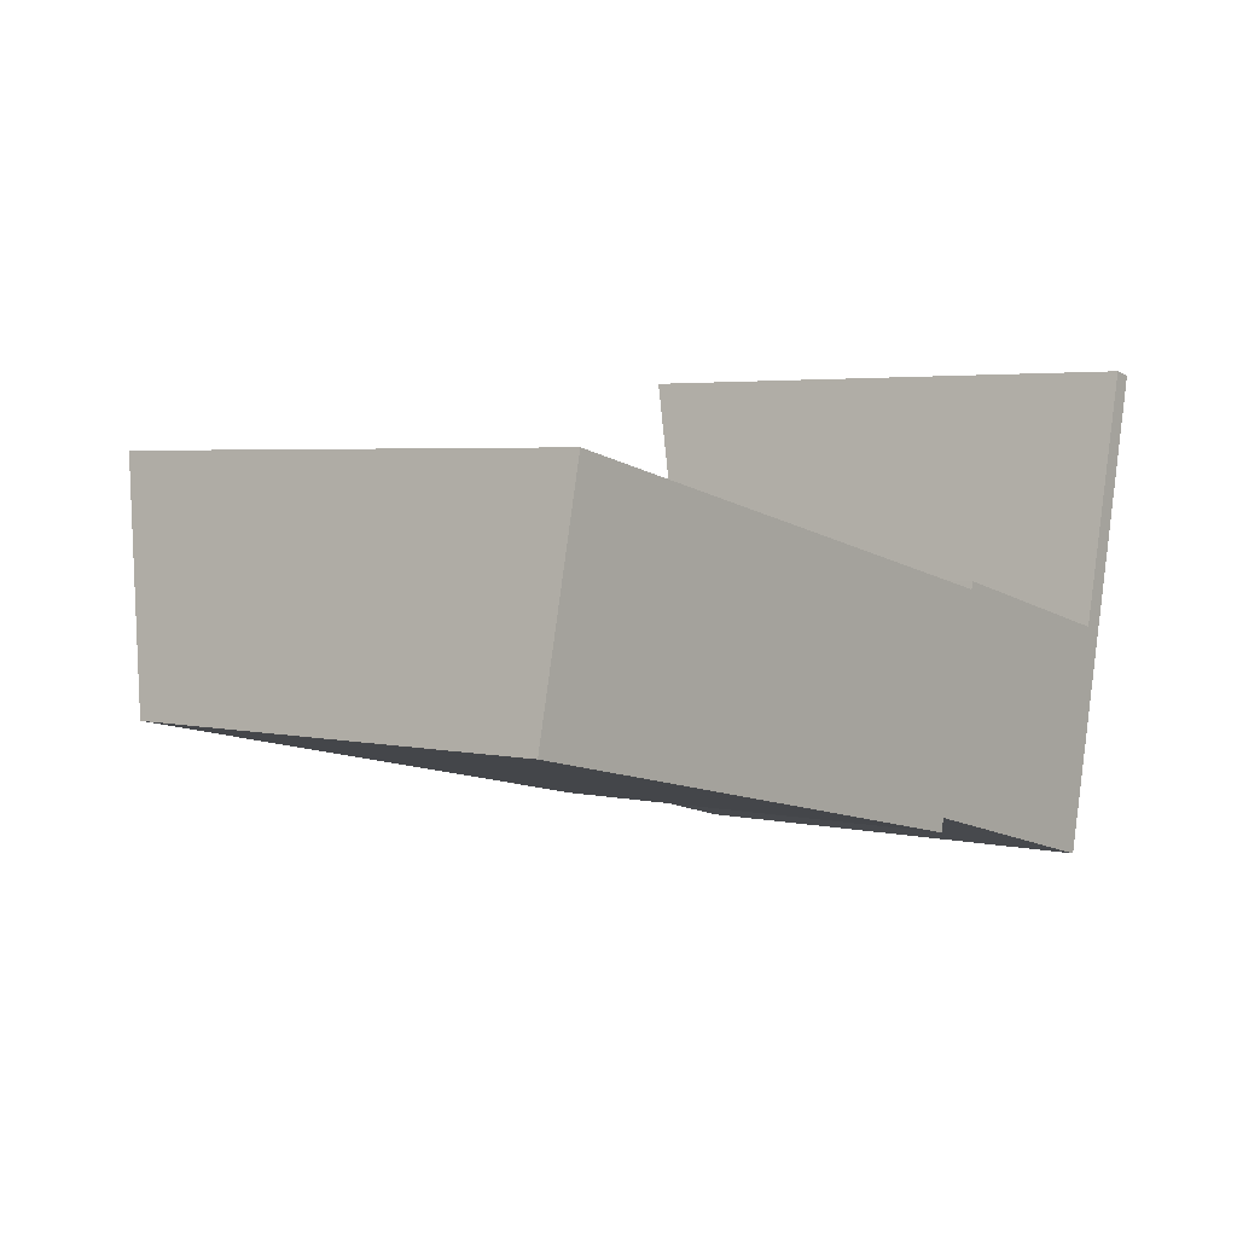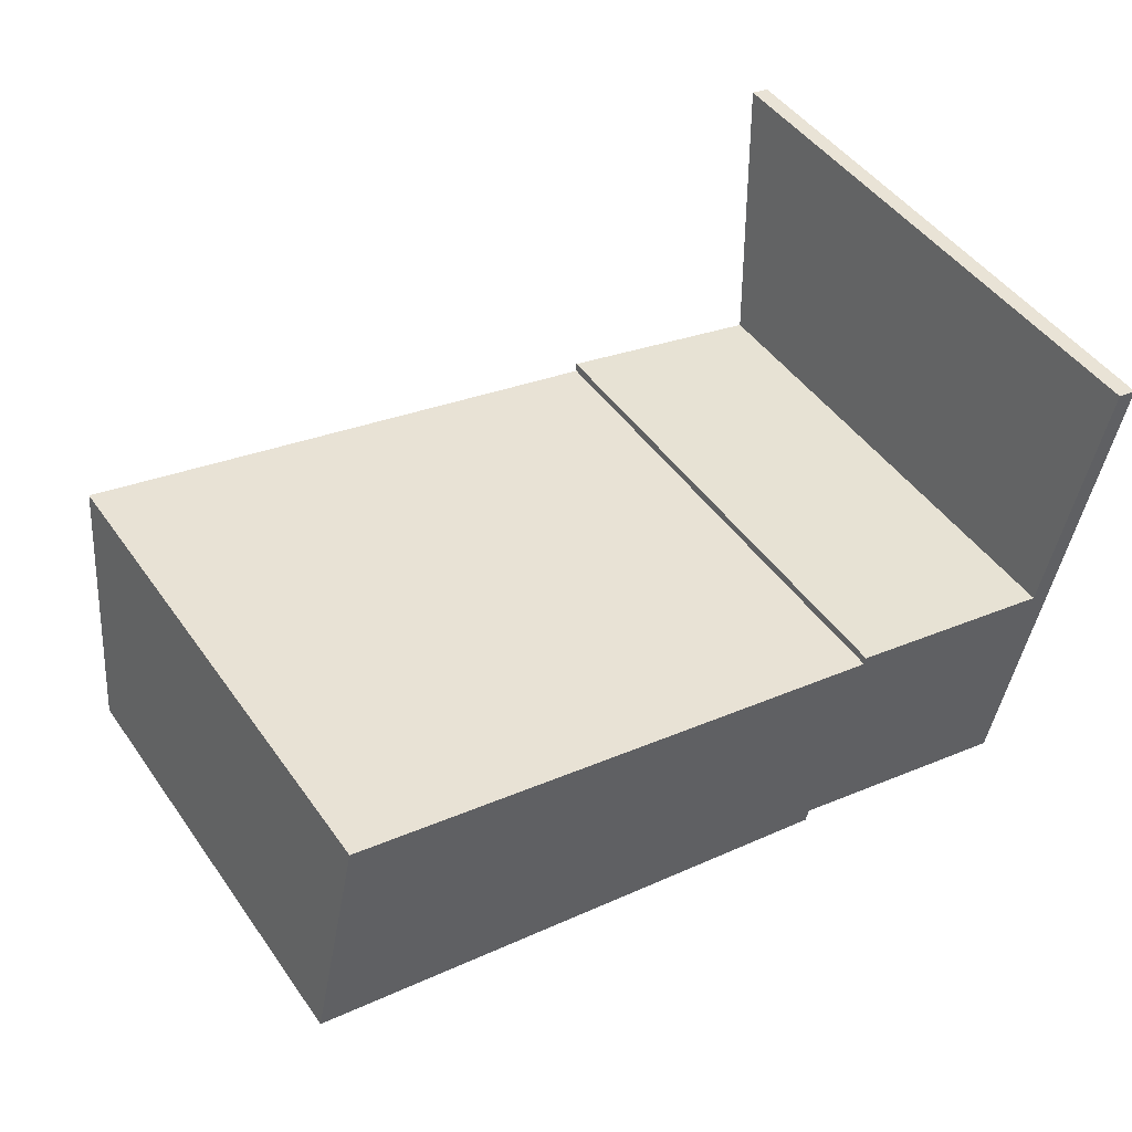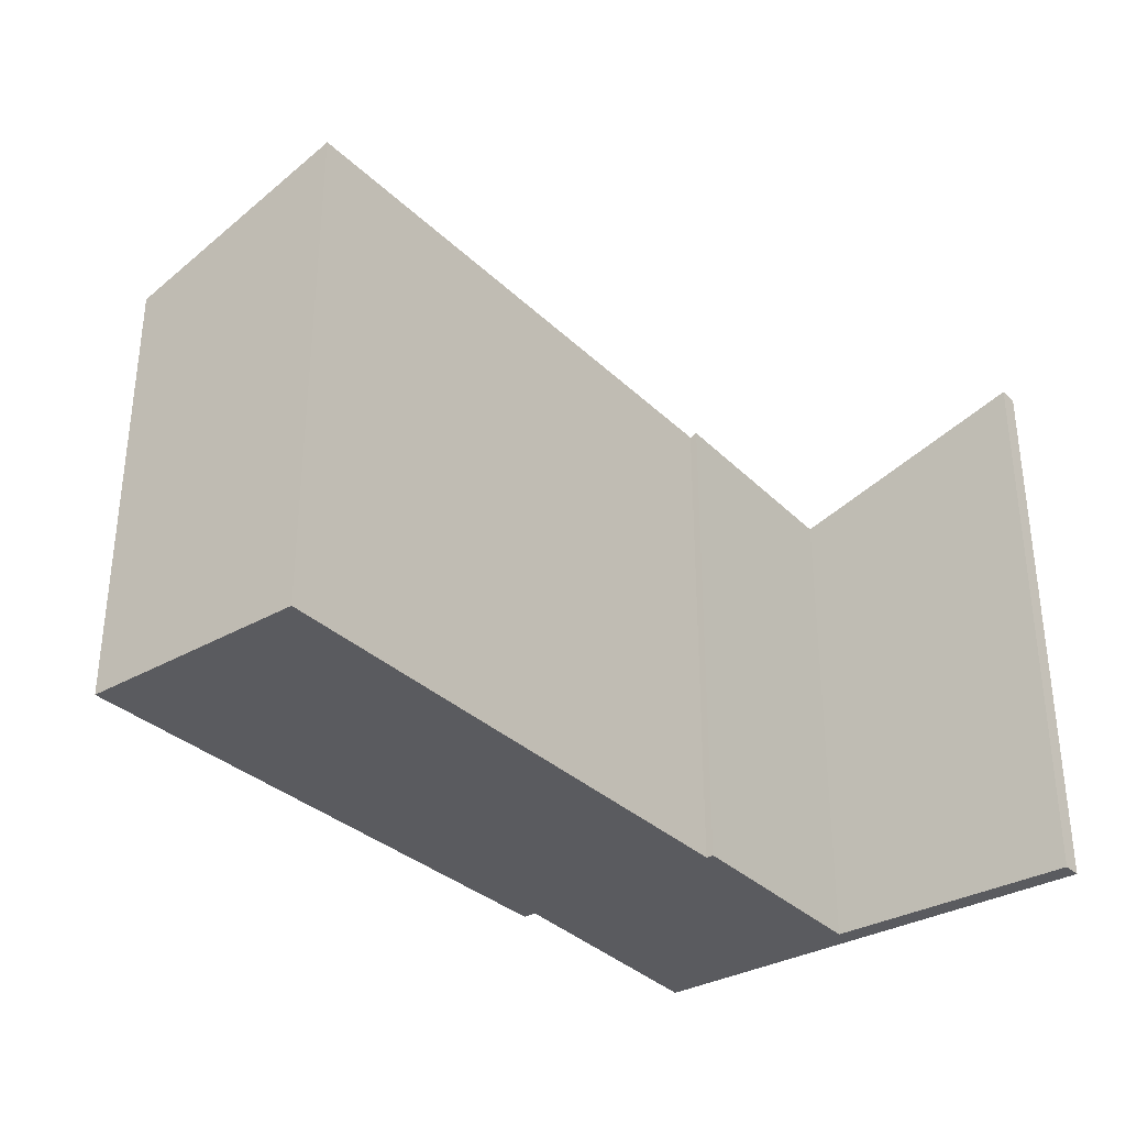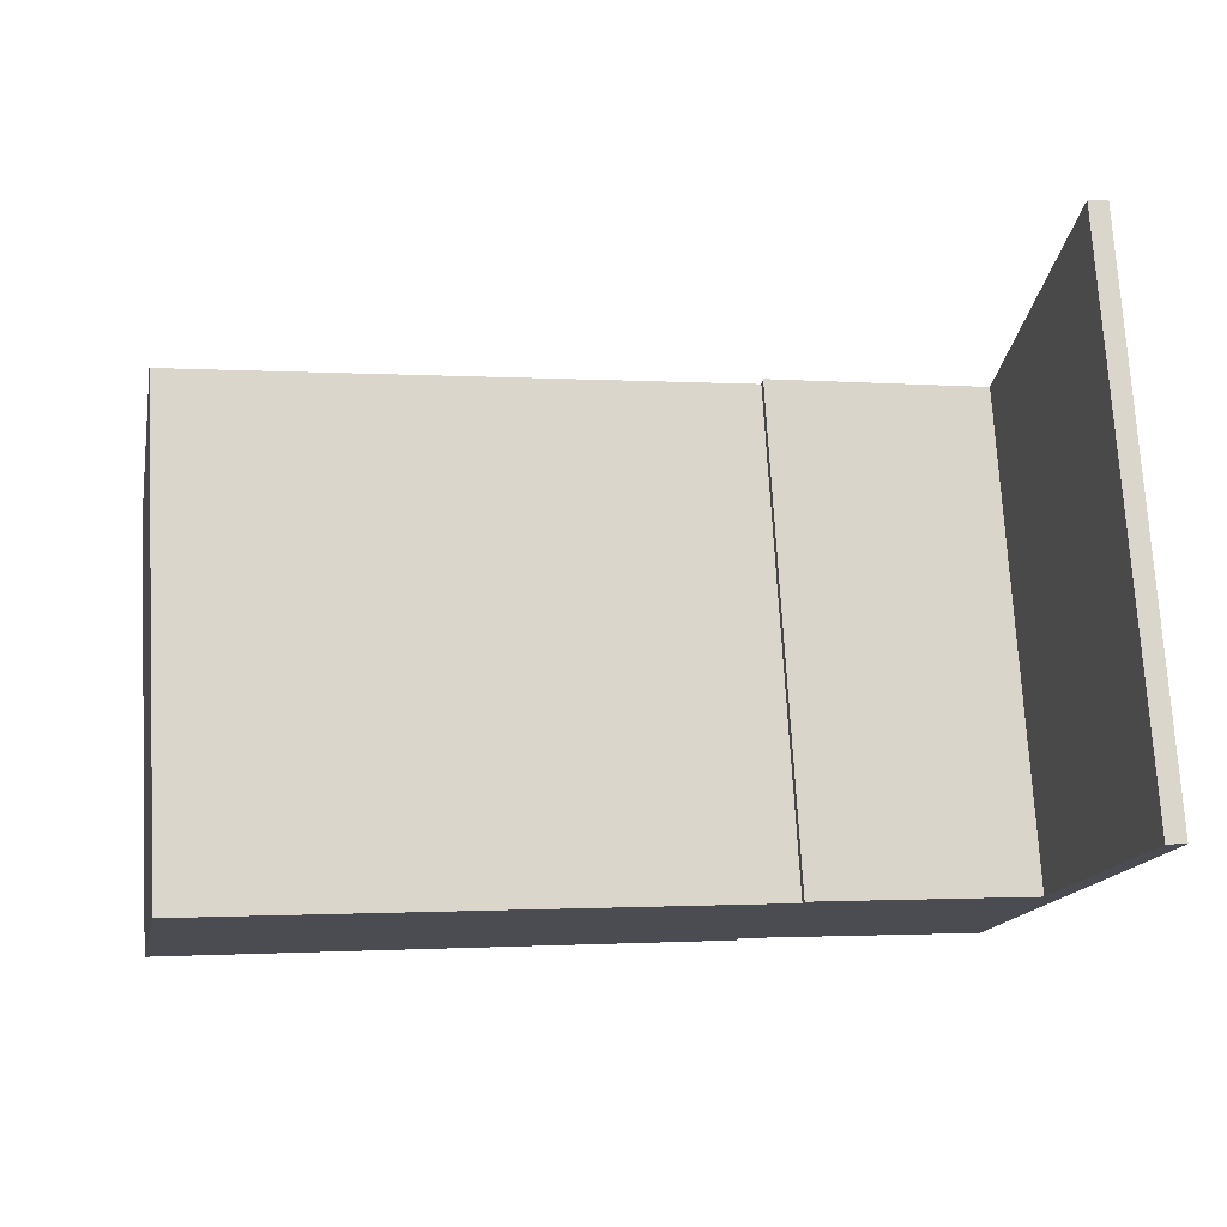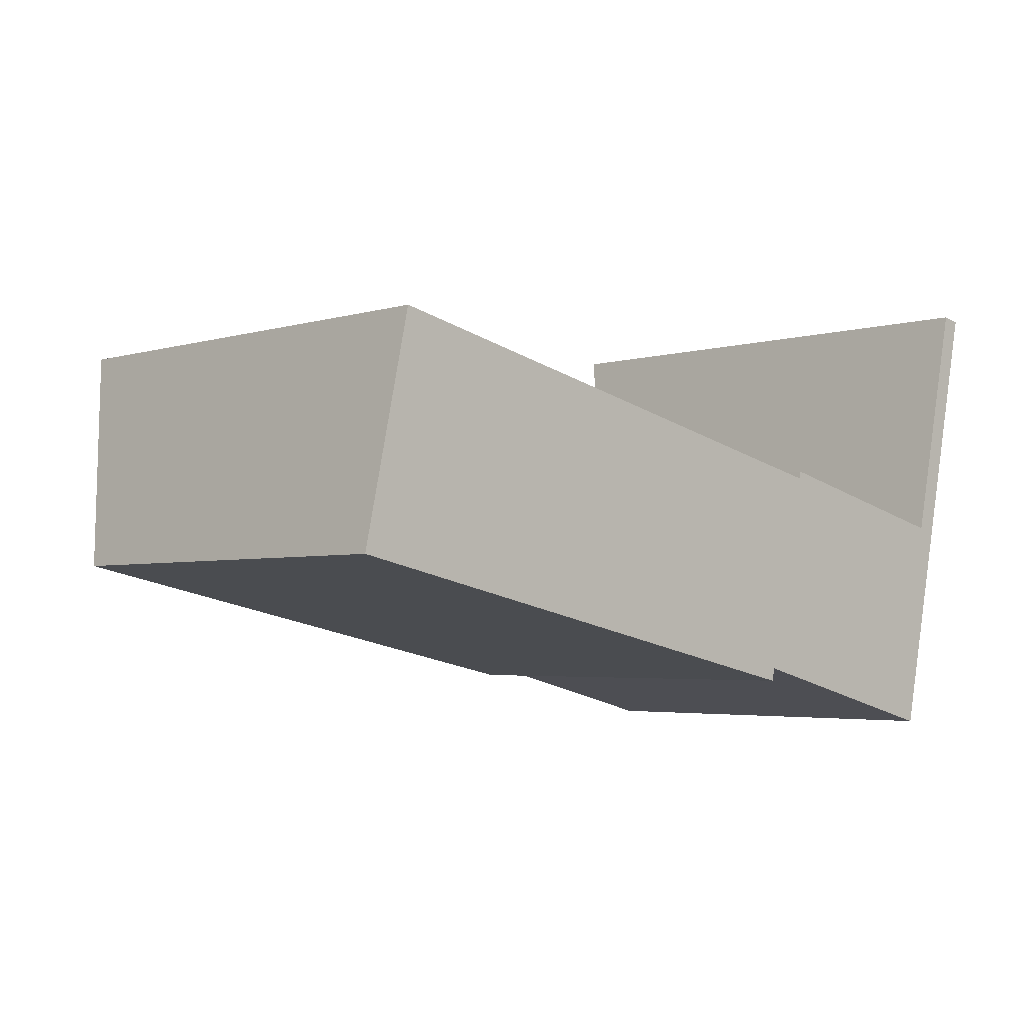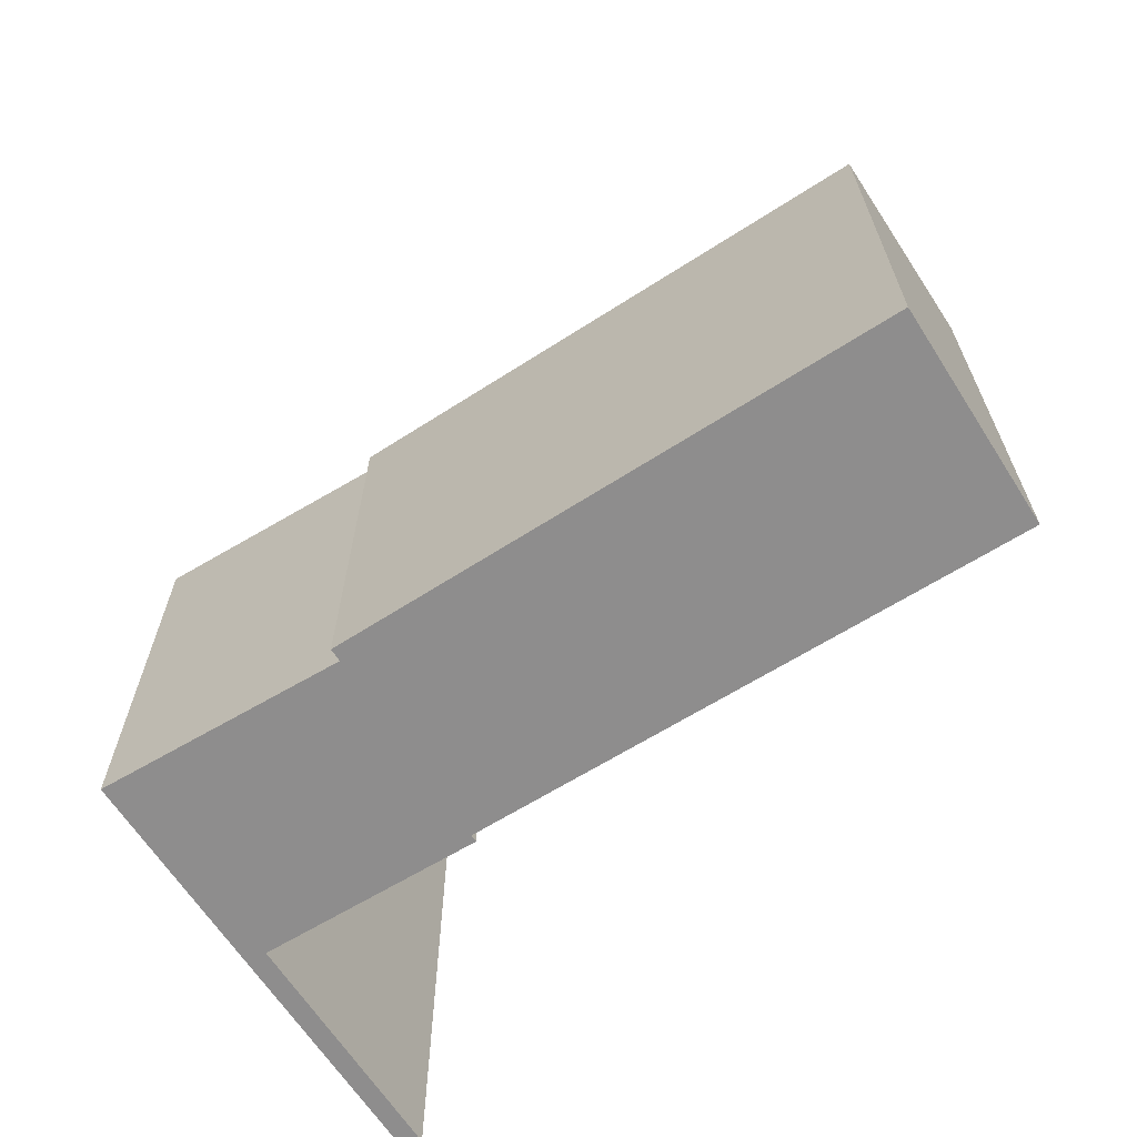
<metadata>
{"format":"obj","ext":"obj","renderer":"f3d","projection":"perspective","resolution":1024,"background":"white","views":[{"elev":3.5,"azim":-51.5,"up":"+Z"},{"elev":47.7,"azim":-33.6,"up":"+Z"},{"elev":-33.2,"azim":-39.6,"up":"+Y"},{"elev":74.3,"azim":-3.3,"up":"+Z"},{"elev":-3.5,"azim":-44.0,"up":"+Z"},{"elev":-64.7,"azim":-135.1,"up":"+Y"}]}
</metadata>
<code>
v  0.712 7.324 3.283
v  8.224 6.365 -1.741
v  0 6.333 3.878e-16
v  8.265 6.423 -1.549
v  8.97 7.362 1.557
v  12.27 7.351 0.779
v  8.947 7.328 1.447
v  12.6 7.392 0.846
v  11.88 6.391 -2.472
v  12.3 7.392 0.914
v  13.09 8.469 4.481
v  13.38 8.472 4.425
v  8.224 1.066e-16 -1.741
v  0 0 0
v  8.265 9.485e-17 -1.549
v  11.88 1.514e-16 -2.472
v  0.712 -2.01e-16 3.283
v  8.97 -9.534e-17 1.557
v  8.947 -8.86e-17 1.447
v  13.09 -2.744e-16 4.481
v  12.27 -4.77e-17 0.779
v  12.3 -5.597e-17 0.914
v  13.38 -2.71e-16 4.425
v  12.6 -5.18e-17 0.846
g defaultobject
f 1 2 3
f 2 1 4
f 5 6 7
f 4 8 9
f 8 4 6
f 6 4 7
f 7 4 1
f 8 6 10
f 8 10 11
f 8 11 12
f 13 3 2
f 3 13 14
f 9 15 4
f 15 9 16
f 3 17 1
f 17 3 14
f 7 18 5
f 18 7 19
f 10 20 11
f 20 10 6
f 20 6 21
f 20 21 22
f 1 19 7
f 19 1 17
f 18 6 5
f 6 18 21
f 11 23 12
f 23 11 20
f 23 8 12
f 8 23 9
f 9 23 16
f 16 23 24
f 15 2 4
f 2 15 13
f 23 20 24
f 22 24 20
f 16 24 22
f 21 16 22
f 18 16 21
f 19 16 18
f 15 16 19
f 17 15 19
f 13 15 17
f 14 13 17

</code>
